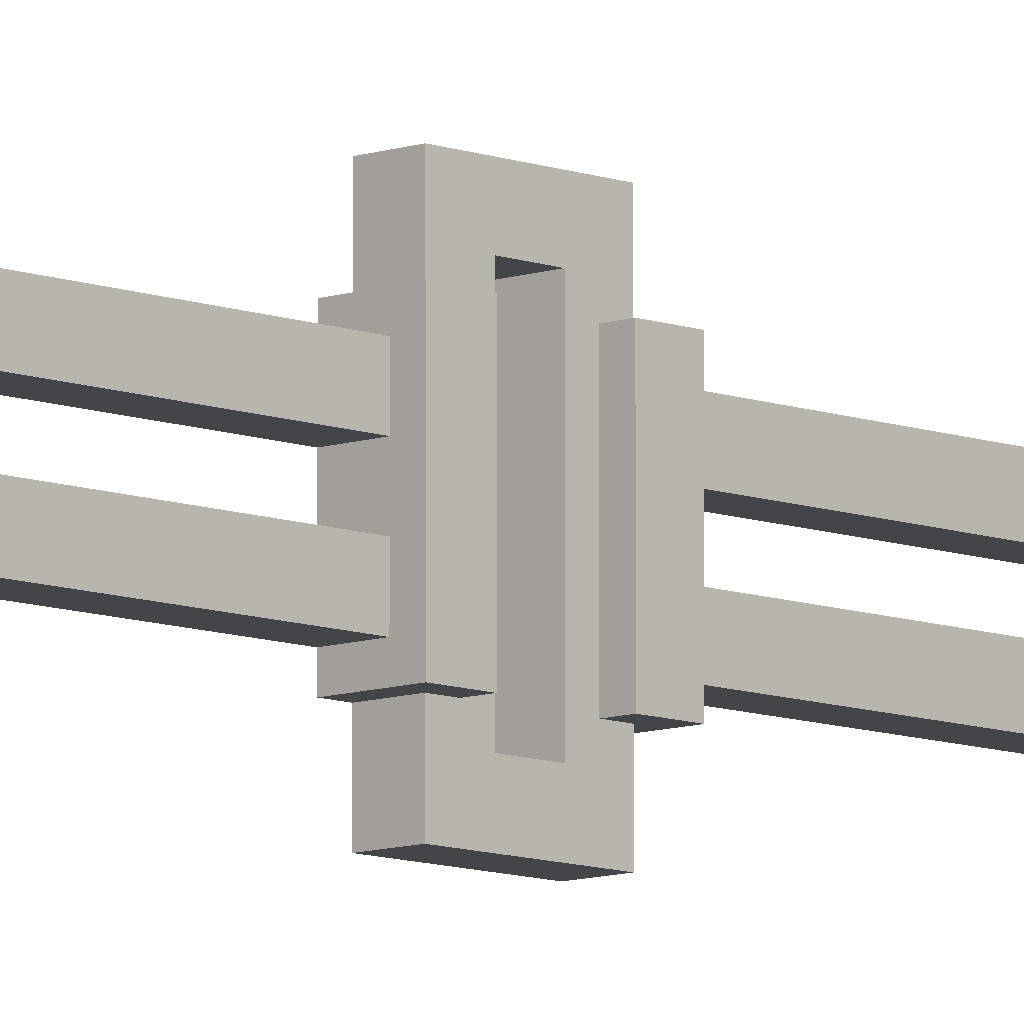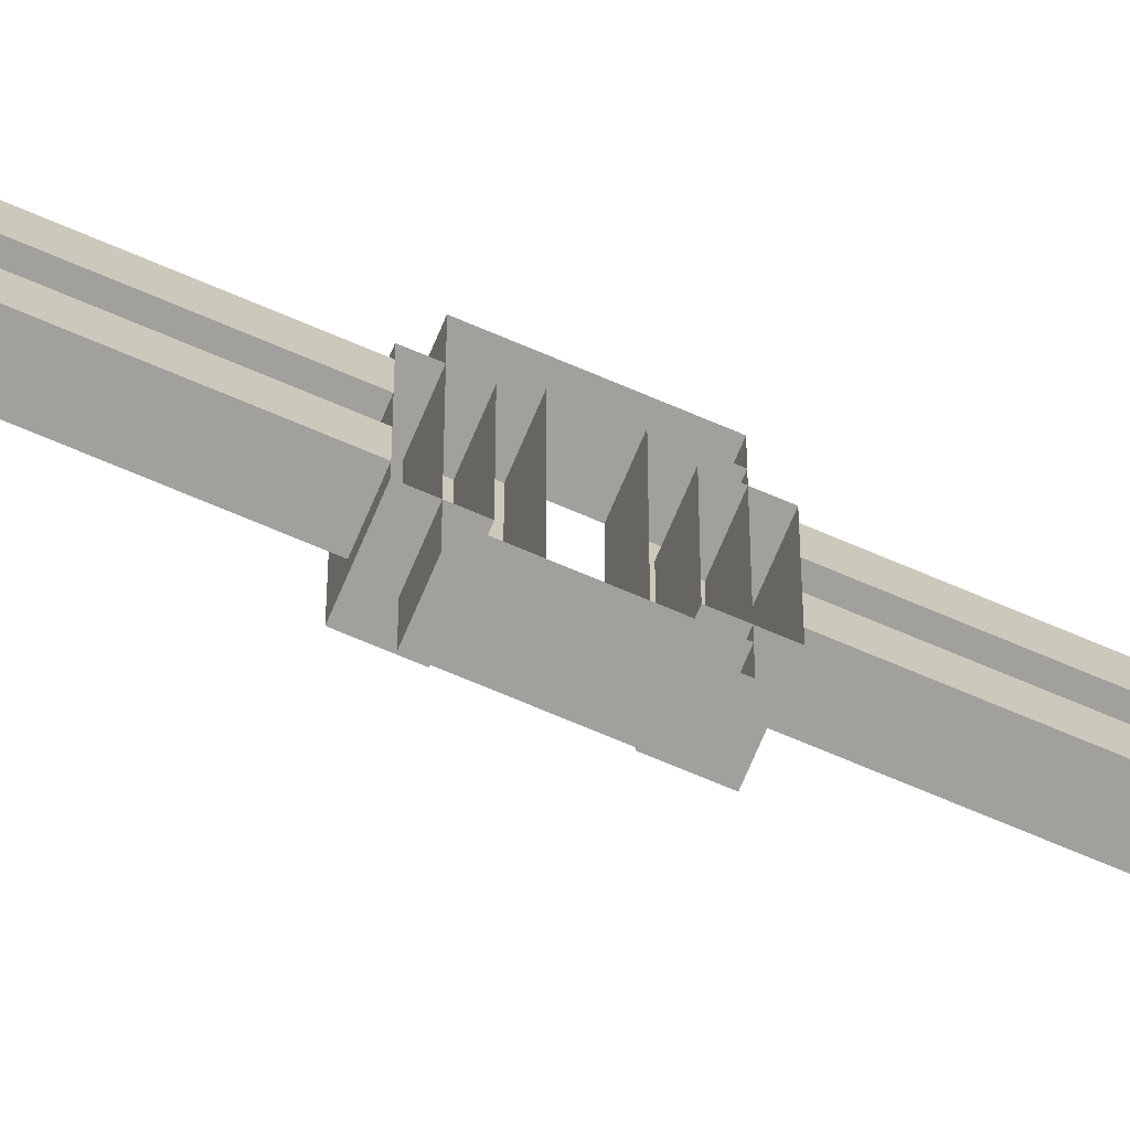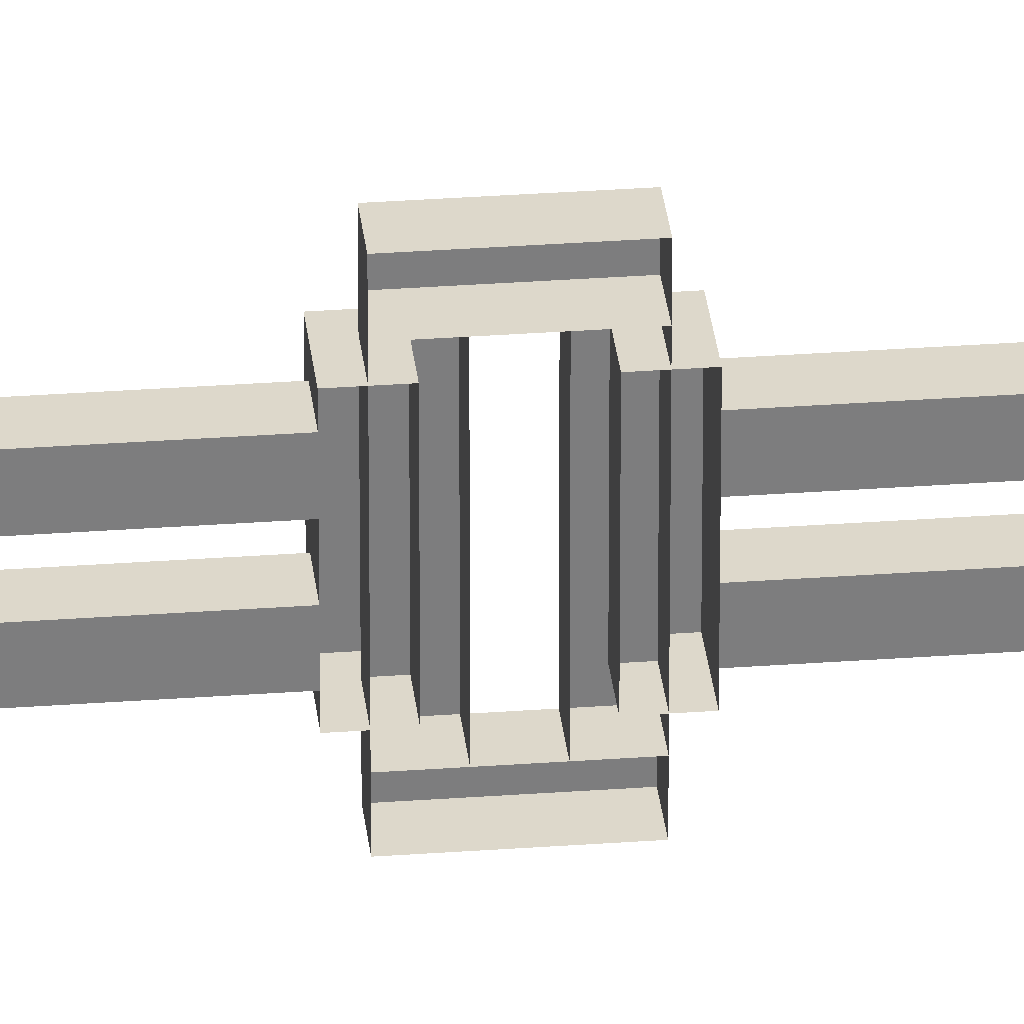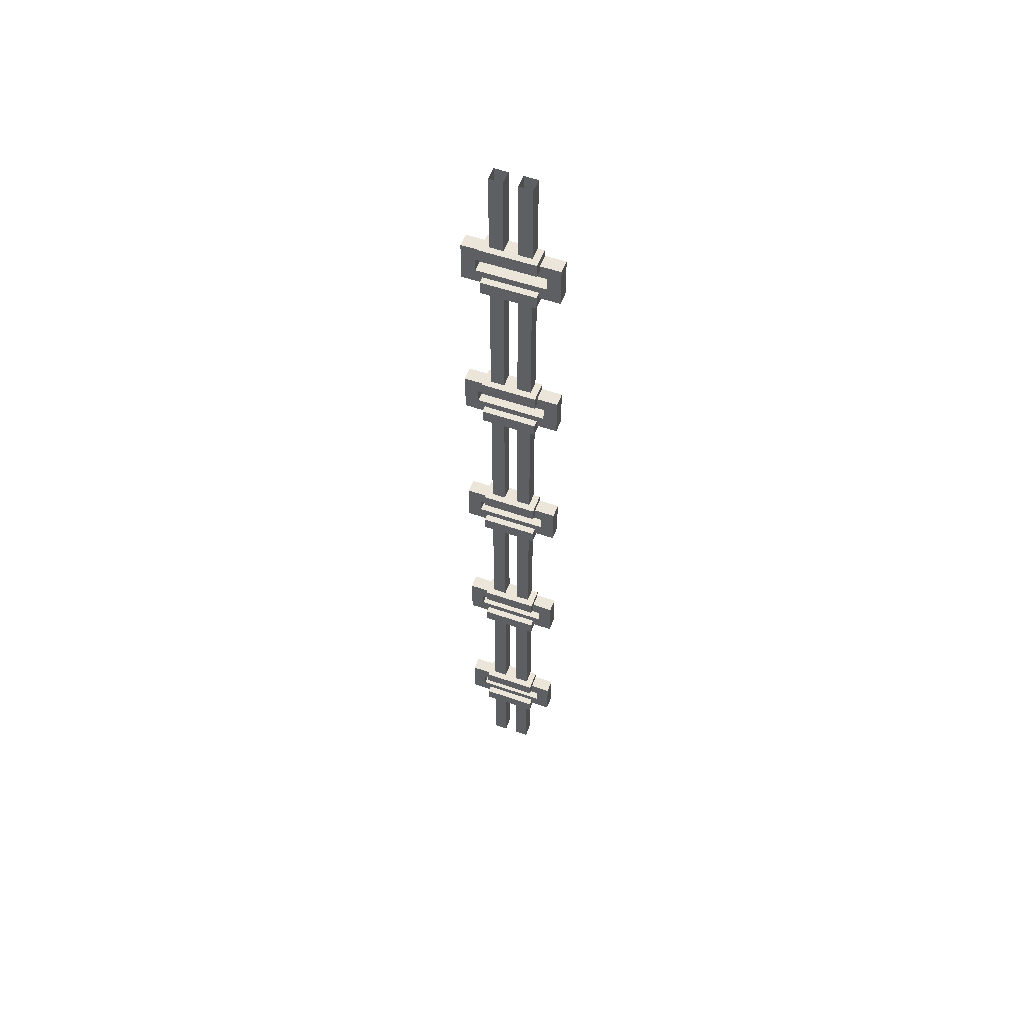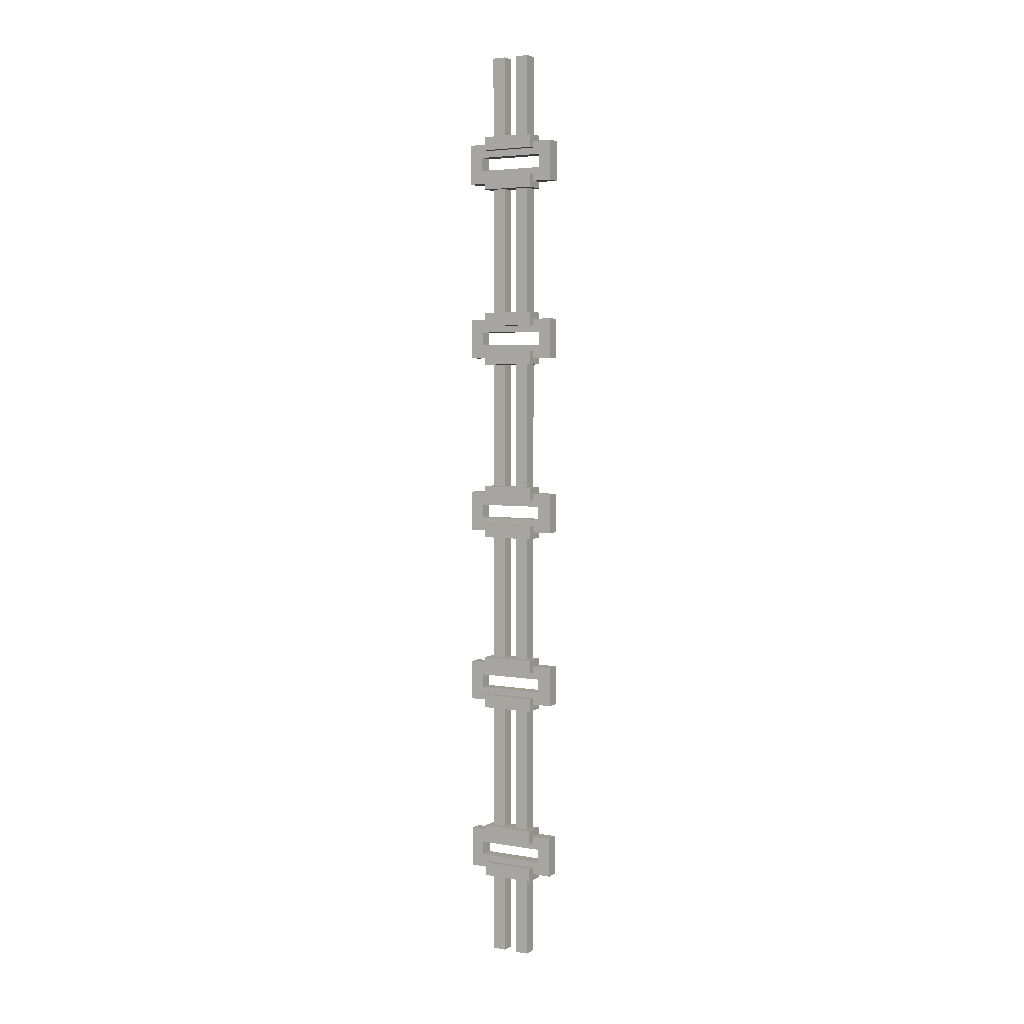
<metadata>
{"format":"obj","ext":"obj","renderer":"f3d","projection":"perspective","resolution":1024,"background":"white","views":[{"elev":-9.0,"azim":-136.2,"up":"+Y"},{"elev":-71.7,"azim":67.0,"up":"+Y"},{"elev":31.3,"azim":84.0,"up":"+Y"},{"elev":54.3,"azim":-69.7,"up":"+Z"},{"elev":4.2,"azim":-60.4,"up":"+Z"}]}
</metadata>
<code>
o cube.041
v -1.062 -0.3125 -3.188
v -1.062 -0.3125 -3.562
v -1.062 -0.4375 -3.188
v -1.062 -0.4375 -3.562
v -1.188 -0.3125 -3.562
v -1.188 -0.3125 -3.188
v -1.188 -0.4375 -3.562
v -1.188 -0.4375 -3.188
v -1.062 -0.0625 -3.625
v -1.062 -0.0625 -4.375
v -1.062 -0.1875 -3.625
v -1.062 -0.1875 -4.375
v -1.188 -0.0625 -4.375
v -1.188 -0.0625 -3.625
v -1.188 -0.1875 -4.375
v -1.188 -0.1875 -3.625
v -1.062 0.1875 -3.625
v -1.062 0.1875 -4.375
v -1.062 0.0625 -3.625
v -1.062 0.0625 -4.375
v -1.188 0.1875 -4.375
v -1.188 0.1875 -3.625
v -1.188 0.0625 -4.375
v -1.188 0.0625 -3.625
v -1.062 -0.0625 3.125
v -1.062 -0.0625 1.938
v -1.062 -0.1875 3.125
v -1.062 -0.1875 1.938
v -1.188 -0.0625 1.938
v -1.188 -0.0625 3.125
v -1.188 -0.1875 1.938
v -1.188 -0.1875 3.125
v -1.062 0.1875 3.125
v -1.062 0.1875 1.938
v -1.062 0.0625 3.125
v -1.062 0.0625 1.938
v -1.188 0.1875 1.938
v -1.188 0.1875 3.125
v -1.188 0.0625 1.938
v -1.188 0.0625 3.125
v -1.062 -0.0625 4.375
v -1.062 -0.0625 3.625
v -1.062 -0.1875 4.375
v -1.062 -0.1875 3.625
v -1.188 -0.0625 3.625
v -1.188 -0.0625 4.375
v -1.188 -0.1875 3.625
v -1.188 -0.1875 4.375
v -1.062 0.1875 4.375
v -1.062 0.1875 3.625
v -1.062 0.0625 4.375
v -1.062 0.0625 3.625
v -1.188 0.1875 3.625
v -1.188 0.1875 4.375
v -1.188 0.0625 3.625
v -1.188 0.0625 4.375
v -1.062 0.1875 1.438
v -1.062 0.1875 0.25
v -1.062 0.0625 1.438
v -1.062 0.0625 0.25
v -1.188 0.1875 0.25
v -1.188 0.1875 1.438
v -1.188 0.0625 0.25
v -1.188 0.0625 1.438
v -1.062 -0.0625 1.438
v -1.062 -0.0625 0.25
v -1.062 -0.1875 1.438
v -1.062 -0.1875 0.25
v -1.188 -0.0625 0.25
v -1.188 -0.0625 1.438
v -1.188 -0.1875 0.25
v -1.188 -0.1875 1.438
v -1.062 0.1875 -0.25
v -1.062 0.1875 -1.438
v -1.062 0.0625 -0.25
v -1.062 0.0625 -1.438
v -1.188 0.1875 -1.438
v -1.188 0.1875 -0.25
v -1.188 0.0625 -1.438
v -1.188 0.0625 -0.25
v -1.062 -0.0625 -0.25
v -1.062 -0.0625 -1.438
v -1.062 -0.1875 -0.25
v -1.062 -0.1875 -1.438
v -1.188 -0.0625 -1.438
v -1.188 -0.0625 -0.25
v -1.188 -0.1875 -1.438
v -1.188 -0.1875 -0.25
v -1.062 0.1875 -1.938
v -1.062 0.1875 -3.125
v -1.062 0.0625 -1.938
v -1.062 0.0625 -3.125
v -1.188 0.1875 -3.125
v -1.188 0.1875 -1.938
v -1.188 0.0625 -3.125
v -1.188 0.0625 -1.938
v -1.062 -0.0625 -1.938
v -1.062 -0.0625 -3.125
v -1.062 -0.1875 -1.938
v -1.062 -0.1875 -3.125
v -1.188 -0.0625 -3.125
v -1.188 -0.0625 -1.938
v -1.188 -0.1875 -3.125
v -1.188 -0.1875 -1.938
v -1.062 0.4375 1.875
v -1.062 0.4375 1.5
v -1.062 0.3125 1.875
v -1.062 0.3125 1.5
v -1.188 0.4375 1.5
v -1.188 0.4375 1.875
v -1.188 0.3125 1.5
v -1.188 0.3125 1.875
v -1.062 0.3125 1.625
v -1.062 0.3125 1.5
v -1.062 -0.3125 1.625
v -1.062 -0.3125 1.5
v -1.188 0.3125 1.5
v -1.188 0.3125 1.625
v -1.188 -0.3125 1.5
v -1.188 -0.3125 1.625
v -1.062 0.3125 1.875
v -1.062 0.3125 1.75
v -1.062 -0.3125 1.875
v -1.062 -0.3125 1.75
v -1.188 0.3125 1.75
v -1.188 0.3125 1.875
v -1.188 -0.3125 1.75
v -1.188 -0.3125 1.875
v -1.062 0.25 1.938
v -1.062 0.25 1.812
v -1.062 -0.25 1.938
v -1.062 -0.25 1.812
v -1.25 0.25 1.812
v -1.25 0.25 1.938
v -1.25 -0.25 1.812
v -1.25 -0.25 1.938
v -1.062 0.25 1.562
v -1.062 0.25 1.438
v -1.062 -0.25 1.562
v -1.062 -0.25 1.438
v -1.25 0.25 1.438
v -1.25 0.25 1.562
v -1.25 -0.25 1.438
v -1.25 -0.25 1.562
v -1.062 -0.3125 1.875
v -1.062 -0.3125 1.5
v -1.062 -0.4375 1.875
v -1.062 -0.4375 1.5
v -1.188 -0.3125 1.5
v -1.188 -0.3125 1.875
v -1.188 -0.4375 1.5
v -1.188 -0.4375 1.875
v -1.062 0.4375 3.562
v -1.062 0.4375 3.188
v -1.062 0.3125 3.562
v -1.062 0.3125 3.188
v -1.188 0.4375 3.188
v -1.188 0.4375 3.562
v -1.188 0.3125 3.188
v -1.188 0.3125 3.562
v -1.062 0.3125 3.312
v -1.062 0.3125 3.188
v -1.062 -0.3125 3.312
v -1.062 -0.3125 3.188
v -1.188 0.3125 3.188
v -1.188 0.3125 3.312
v -1.188 -0.3125 3.188
v -1.188 -0.3125 3.312
v -1.062 0.3125 3.562
v -1.062 0.3125 3.438
v -1.062 -0.3125 3.562
v -1.062 -0.3125 3.438
v -1.188 0.3125 3.438
v -1.188 0.3125 3.562
v -1.188 -0.3125 3.438
v -1.188 -0.3125 3.562
v -1.062 0.25 3.625
v -1.062 0.25 3.5
v -1.062 -0.25 3.625
v -1.062 -0.25 3.5
v -1.25 0.25 3.5
v -1.25 0.25 3.625
v -1.25 -0.25 3.5
v -1.25 -0.25 3.625
v -1.062 0.25 3.25
v -1.062 0.25 3.125
v -1.062 -0.25 3.25
v -1.062 -0.25 3.125
v -1.25 0.25 3.125
v -1.25 0.25 3.25
v -1.25 -0.25 3.125
v -1.25 -0.25 3.25
v -1.062 -0.3125 3.562
v -1.062 -0.3125 3.188
v -1.062 -0.4375 3.562
v -1.062 -0.4375 3.188
v -1.188 -0.3125 3.188
v -1.188 -0.3125 3.562
v -1.188 -0.4375 3.188
v -1.188 -0.4375 3.562
v -1.062 0.4375 0.1875
v -1.062 0.4375 -0.1875
v -1.062 0.3125 0.1875
v -1.062 0.3125 -0.1875
v -1.188 0.4375 -0.1875
v -1.188 0.4375 0.1875
v -1.188 0.3125 -0.1875
v -1.188 0.3125 0.1875
v -1.062 0.3125 -0.0625
v -1.062 0.3125 -0.1875
v -1.062 -0.3125 -0.0625
v -1.062 -0.3125 -0.1875
v -1.188 0.3125 -0.1875
v -1.188 0.3125 -0.0625
v -1.188 -0.3125 -0.1875
v -1.188 -0.3125 -0.0625
v -1.062 0.3125 0.1875
v -1.062 0.3125 0.0625
v -1.062 -0.3125 0.1875
v -1.062 -0.3125 0.0625
v -1.188 0.3125 0.0625
v -1.188 0.3125 0.1875
v -1.188 -0.3125 0.0625
v -1.188 -0.3125 0.1875
v -1.062 0.25 0.25
v -1.062 0.25 0.125
v -1.062 -0.25 0.25
v -1.062 -0.25 0.125
v -1.25 0.25 0.125
v -1.25 0.25 0.25
v -1.25 -0.25 0.125
v -1.25 -0.25 0.25
v -1.062 0.25 -0.125
v -1.062 0.25 -0.25
v -1.062 -0.25 -0.125
v -1.062 -0.25 -0.25
v -1.25 0.25 -0.25
v -1.25 0.25 -0.125
v -1.25 -0.25 -0.25
v -1.25 -0.25 -0.125
v -1.062 -0.3125 0.1875
v -1.062 -0.3125 -0.1875
v -1.062 -0.4375 0.1875
v -1.062 -0.4375 -0.1875
v -1.188 -0.3125 -0.1875
v -1.188 -0.3125 0.1875
v -1.188 -0.4375 -0.1875
v -1.188 -0.4375 0.1875
v -1.062 0.4375 -1.5
v -1.062 0.4375 -1.875
v -1.062 0.3125 -1.5
v -1.062 0.3125 -1.875
v -1.188 0.4375 -1.875
v -1.188 0.4375 -1.5
v -1.188 0.3125 -1.875
v -1.188 0.3125 -1.5
v -1.062 0.3125 -1.75
v -1.062 0.3125 -1.875
v -1.062 -0.3125 -1.75
v -1.062 -0.3125 -1.875
v -1.188 0.3125 -1.875
v -1.188 0.3125 -1.75
v -1.188 -0.3125 -1.875
v -1.188 -0.3125 -1.75
v -1.062 0.3125 -1.5
v -1.062 0.3125 -1.625
v -1.062 -0.3125 -1.5
v -1.062 -0.3125 -1.625
v -1.188 0.3125 -1.625
v -1.188 0.3125 -1.5
v -1.188 -0.3125 -1.625
v -1.188 -0.3125 -1.5
v -1.062 0.25 -1.438
v -1.062 0.25 -1.562
v -1.062 -0.25 -1.438
v -1.062 -0.25 -1.562
v -1.25 0.25 -1.562
v -1.25 0.25 -1.438
v -1.25 -0.25 -1.562
v -1.25 -0.25 -1.438
v -1.062 0.25 -1.812
v -1.062 0.25 -1.938
v -1.062 -0.25 -1.812
v -1.062 -0.25 -1.938
v -1.25 0.25 -1.938
v -1.25 0.25 -1.812
v -1.25 -0.25 -1.938
v -1.25 -0.25 -1.812
v -1.062 -0.3125 -1.5
v -1.062 -0.3125 -1.875
v -1.062 -0.4375 -1.5
v -1.062 -0.4375 -1.875
v -1.188 -0.3125 -1.875
v -1.188 -0.3125 -1.5
v -1.188 -0.4375 -1.875
v -1.188 -0.4375 -1.5
v -1.062 0.4375 -3.188
v -1.062 0.4375 -3.562
v -1.062 0.3125 -3.188
v -1.062 0.3125 -3.562
v -1.188 0.4375 -3.562
v -1.188 0.4375 -3.188
v -1.188 0.3125 -3.562
v -1.188 0.3125 -3.188
v -1.062 0.3125 -3.438
v -1.062 0.3125 -3.562
v -1.062 -0.3125 -3.438
v -1.062 -0.3125 -3.562
v -1.188 0.3125 -3.562
v -1.188 0.3125 -3.438
v -1.188 -0.3125 -3.562
v -1.188 -0.3125 -3.438
v -1.062 0.3125 -3.188
v -1.062 0.3125 -3.312
v -1.062 -0.3125 -3.188
v -1.062 -0.3125 -3.312
v -1.188 0.3125 -3.312
v -1.188 0.3125 -3.188
v -1.188 -0.3125 -3.312
v -1.188 -0.3125 -3.188
v -1.062 0.25 -3.125
v -1.062 0.25 -3.25
v -1.062 -0.25 -3.125
v -1.062 -0.25 -3.25
v -1.25 0.25 -3.25
v -1.25 0.25 -3.125
v -1.25 -0.25 -3.25
v -1.25 -0.25 -3.125
v -1.062 0.25 -3.5
v -1.062 0.25 -3.625
v -1.062 -0.25 -3.5
v -1.062 -0.25 -3.625
v -1.25 0.25 -3.625
v -1.25 0.25 -3.5
v -1.25 -0.25 -3.625
v -1.25 -0.25 -3.5
f 4 7 5 2
f 8 3 1 6
f 7 8 6 5
f 6 1 2 5
f 7 4 3 8
f 11 12 10 9
f 15 16 14 13
f 14 9 10 13
f 15 12 11 16
f 19 20 18 17
f 23 24 22 21
f 22 17 18 21
f 23 20 19 24
f 43 44 42 41
f 47 48 46 45
f 46 41 42 45
f 47 44 43 48
f 51 52 50 49
f 55 56 54 53
f 54 49 50 53
f 55 52 51 56
f 108 111 109 106
f 112 107 105 110
f 111 112 110 109
f 110 105 106 109
f 111 108 107 112
f 116 119 117 114
f 120 115 113 118
f 119 120 118 117
f 118 113 114 117
f 119 116 115 120
f 124 127 125 122
f 128 123 121 126
f 127 128 126 125
f 126 121 122 125
f 127 124 123 128
f 132 135 133 130
f 136 131 129 134
f 135 136 134 133
f 134 129 130 133
f 135 132 131 136
f 140 143 141 138
f 144 139 137 142
f 143 144 142 141
f 142 137 138 141
f 143 140 139 144
f 148 151 149 146
f 152 147 145 150
f 151 152 150 149
f 150 145 146 149
f 151 148 147 152
f 156 159 157 154
f 160 155 153 158
f 159 160 158 157
f 158 153 154 157
f 159 156 155 160
f 164 167 165 162
f 168 163 161 166
f 167 168 166 165
f 166 161 162 165
f 167 164 163 168
f 172 175 173 170
f 176 171 169 174
f 175 176 174 173
f 174 169 170 173
f 175 172 171 176
f 180 183 181 178
f 184 179 177 182
f 183 184 182 181
f 182 177 178 181
f 183 180 179 184
f 188 191 189 186
f 192 187 185 190
f 191 192 190 189
f 190 185 186 189
f 191 188 187 192
f 196 199 197 194
f 200 195 193 198
f 199 200 198 197
f 198 193 194 197
f 199 196 195 200
f 204 207 205 202
f 208 203 201 206
f 207 208 206 205
f 206 201 202 205
f 207 204 203 208
f 212 215 213 210
f 216 211 209 214
f 215 216 214 213
f 214 209 210 213
f 215 212 211 216
f 220 223 221 218
f 224 219 217 222
f 223 224 222 221
f 222 217 218 221
f 223 220 219 224
f 228 231 229 226
f 232 227 225 230
f 231 232 230 229
f 230 225 226 229
f 231 228 227 232
f 236 239 237 234
f 240 235 233 238
f 239 240 238 237
f 238 233 234 237
f 239 236 235 240
f 244 247 245 242
f 248 243 241 246
f 247 248 246 245
f 246 241 242 245
f 247 244 243 248
f 252 255 253 250
f 256 251 249 254
f 255 256 254 253
f 254 249 250 253
f 255 252 251 256
f 260 263 261 258
f 264 259 257 262
f 263 264 262 261
f 262 257 258 261
f 263 260 259 264
f 268 271 269 266
f 272 267 265 270
f 271 272 270 269
f 270 265 266 269
f 271 268 267 272
f 276 279 277 274
f 280 275 273 278
f 279 280 278 277
f 278 273 274 277
f 279 276 275 280
f 284 287 285 282
f 288 283 281 286
f 287 288 286 285
f 286 281 282 285
f 287 284 283 288
f 292 295 293 290
f 296 291 289 294
f 295 296 294 293
f 294 289 290 293
f 295 292 291 296
f 300 303 301 298
f 304 299 297 302
f 303 304 302 301
f 302 297 298 301
f 303 300 299 304
f 308 311 309 306
f 312 307 305 310
f 311 312 310 309
f 310 305 306 309
f 311 308 307 312
f 316 319 317 314
f 320 315 313 318
f 319 320 318 317
f 318 313 314 317
f 319 316 315 320
f 324 327 325 322
f 328 323 321 326
f 327 328 326 325
f 326 321 322 325
f 327 324 323 328
f 332 335 333 330
f 336 331 329 334
f 335 336 334 333
f 334 329 330 333
f 335 332 331 336
f 27 28 26 25
f 31 32 30 29
f 30 25 26 29
f 31 28 27 32
f 35 36 34 33
f 39 40 38 37
f 38 33 34 37
f 39 36 35 40
f 59 60 58 57
f 63 64 62 61
f 62 57 58 61
f 63 60 59 64
f 67 68 66 65
f 71 72 70 69
f 70 65 66 69
f 71 68 67 72
f 75 76 74 73
f 79 80 78 77
f 78 73 74 77
f 79 76 75 80
f 83 84 82 81
f 87 88 86 85
f 86 81 82 85
f 87 84 83 88
f 91 92 90 89
f 95 96 94 93
f 94 89 90 93
f 95 92 91 96
f 99 100 98 97
f 103 104 102 101
f 102 97 98 101
f 103 100 99 104

</code>
